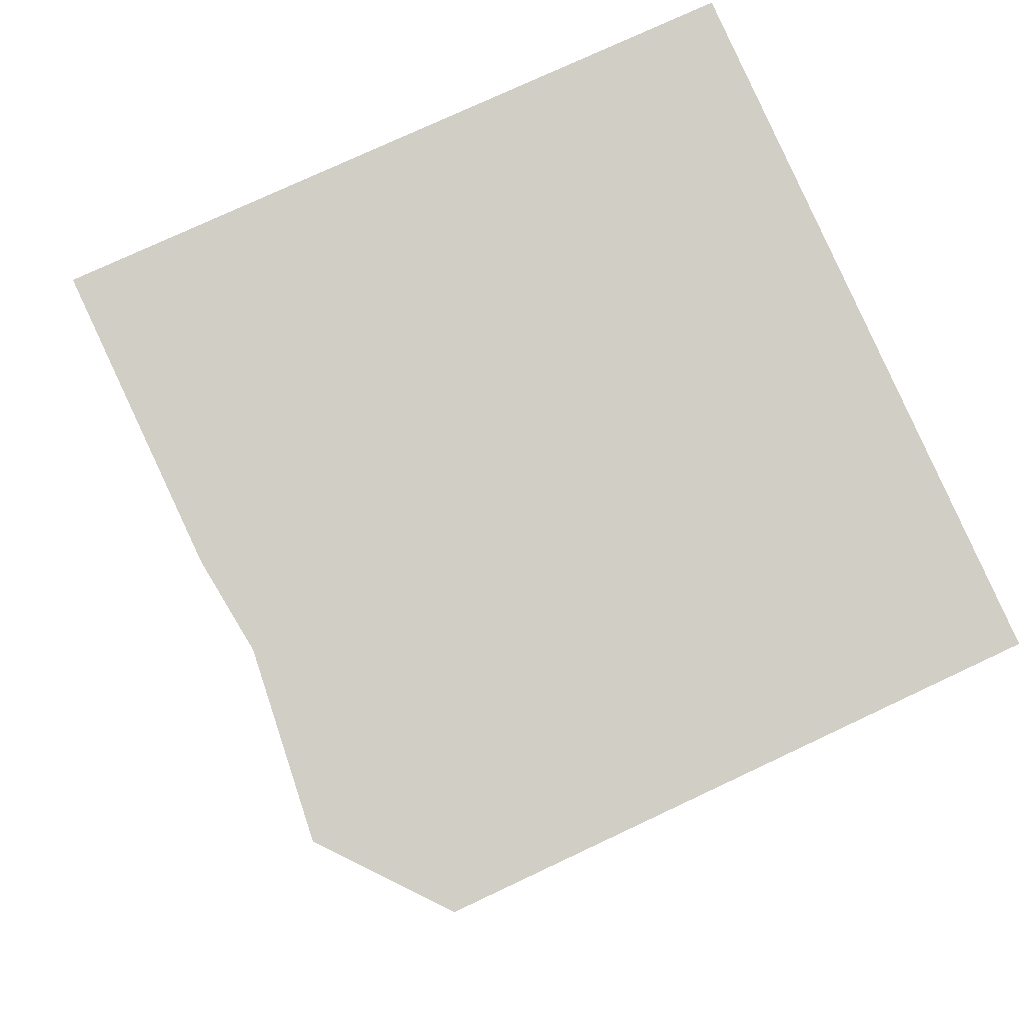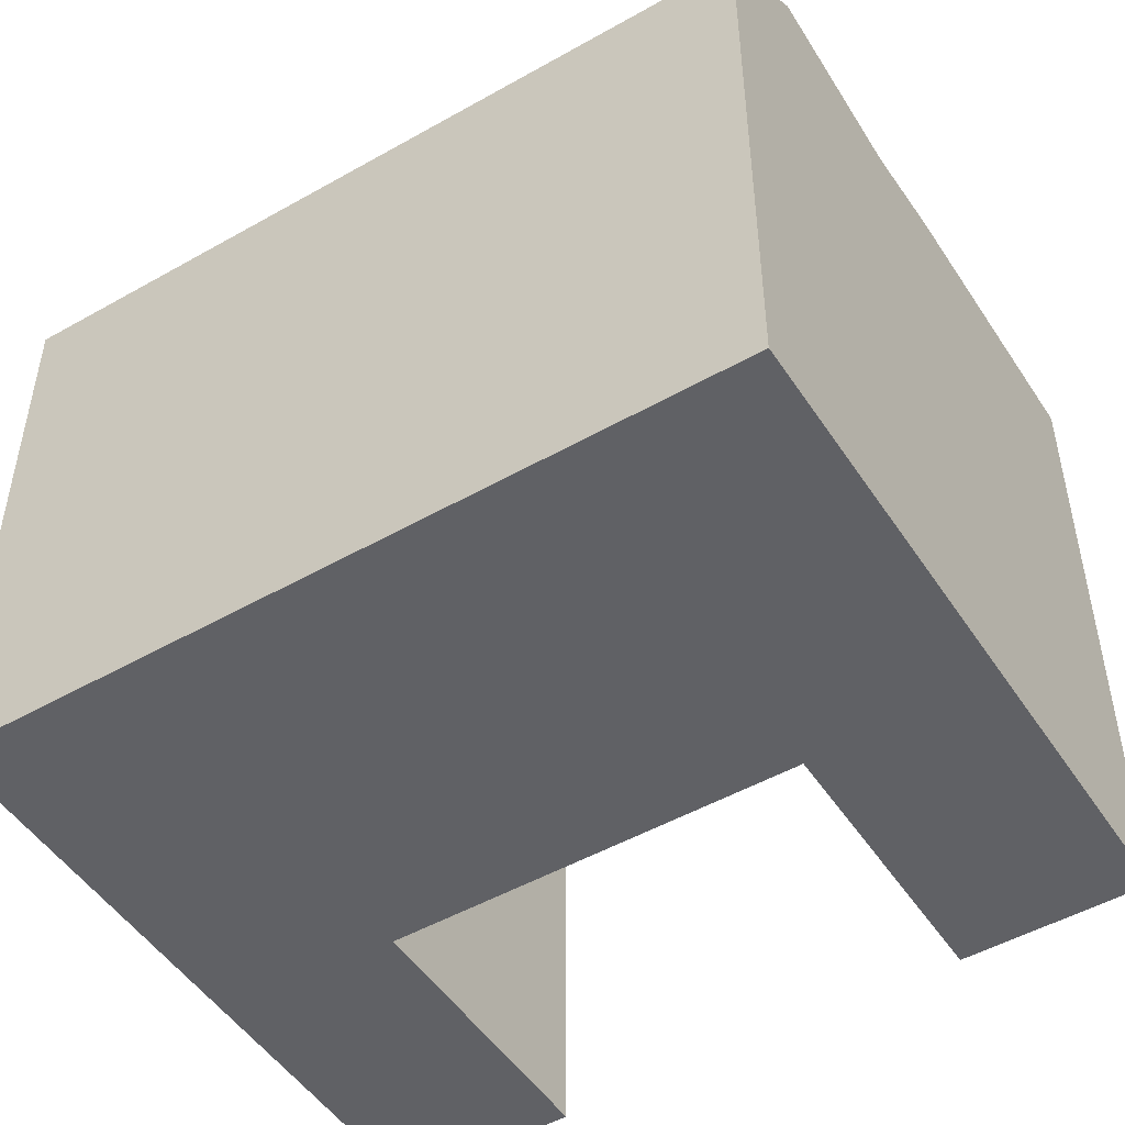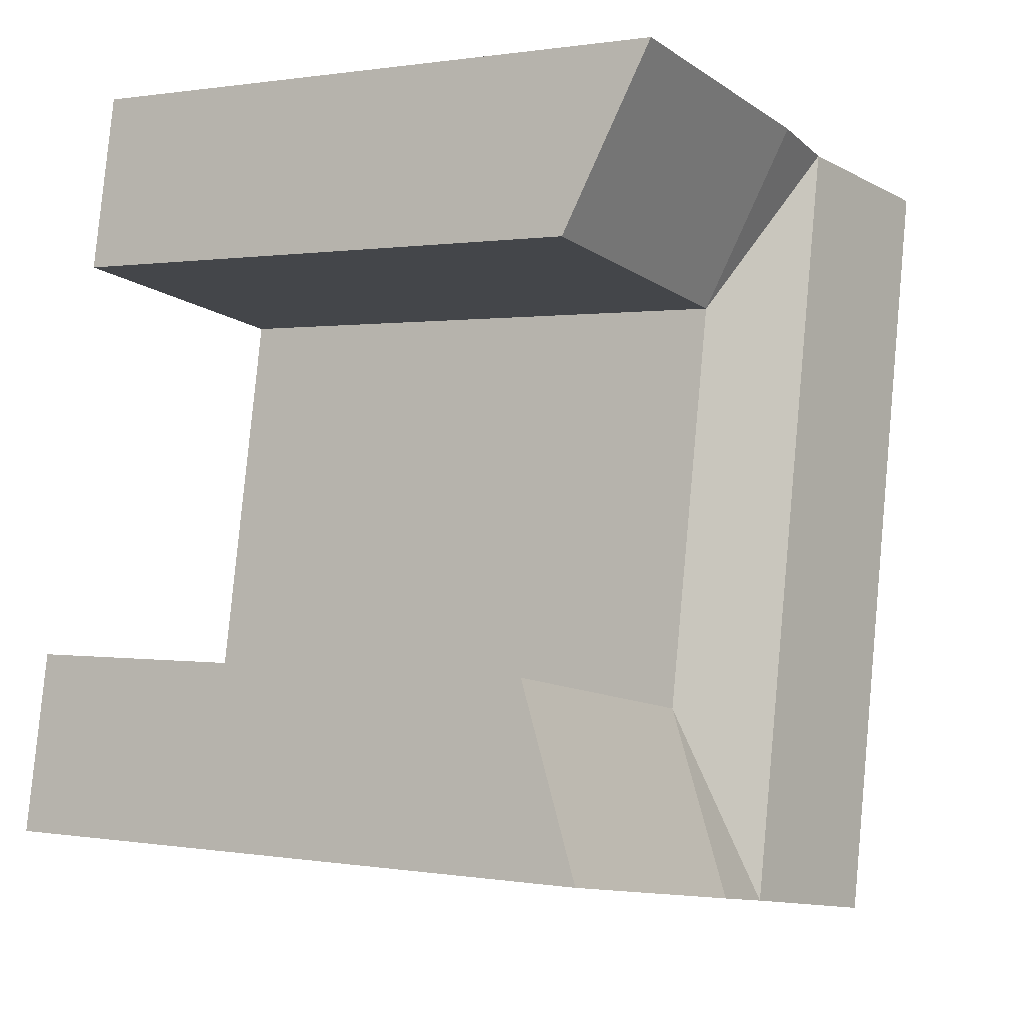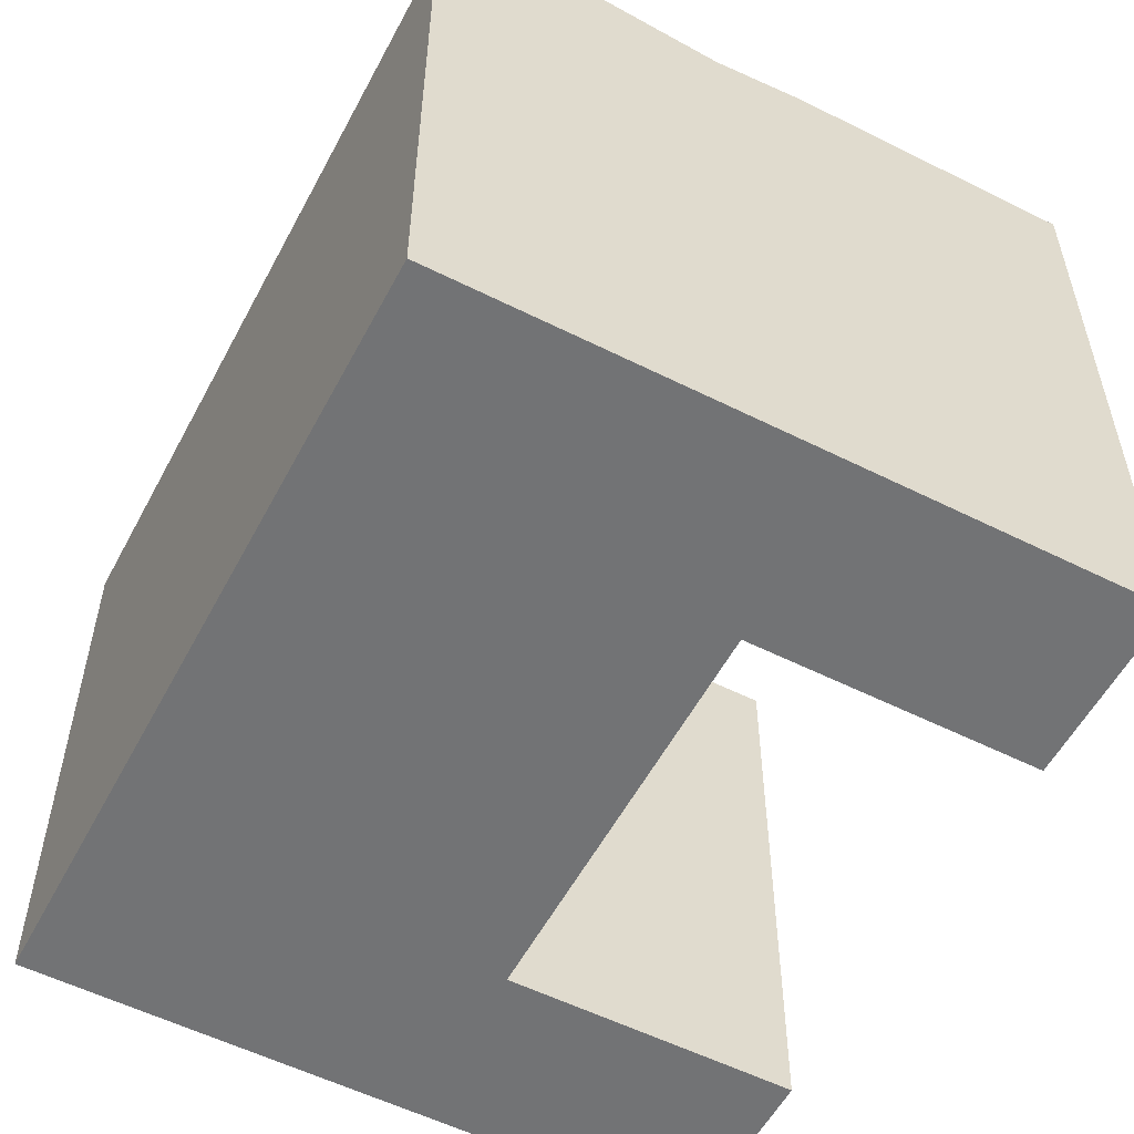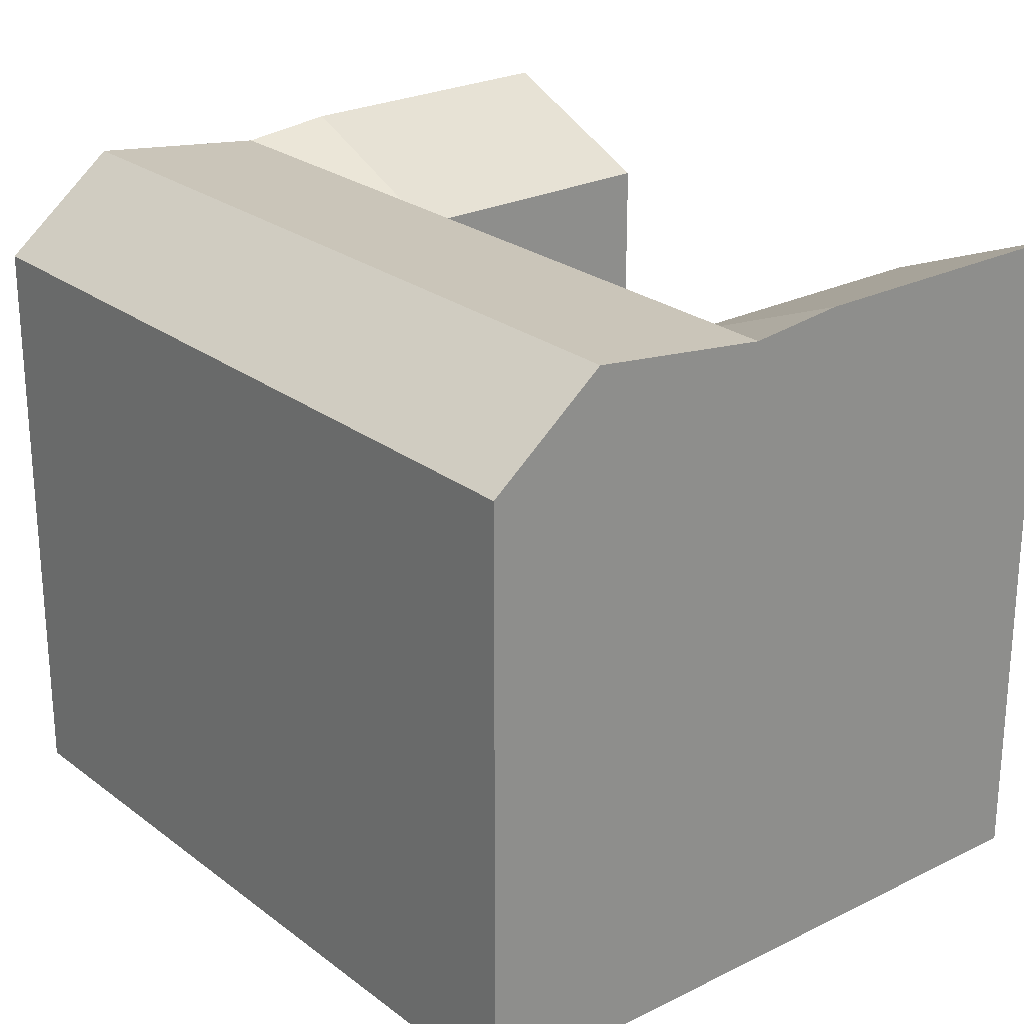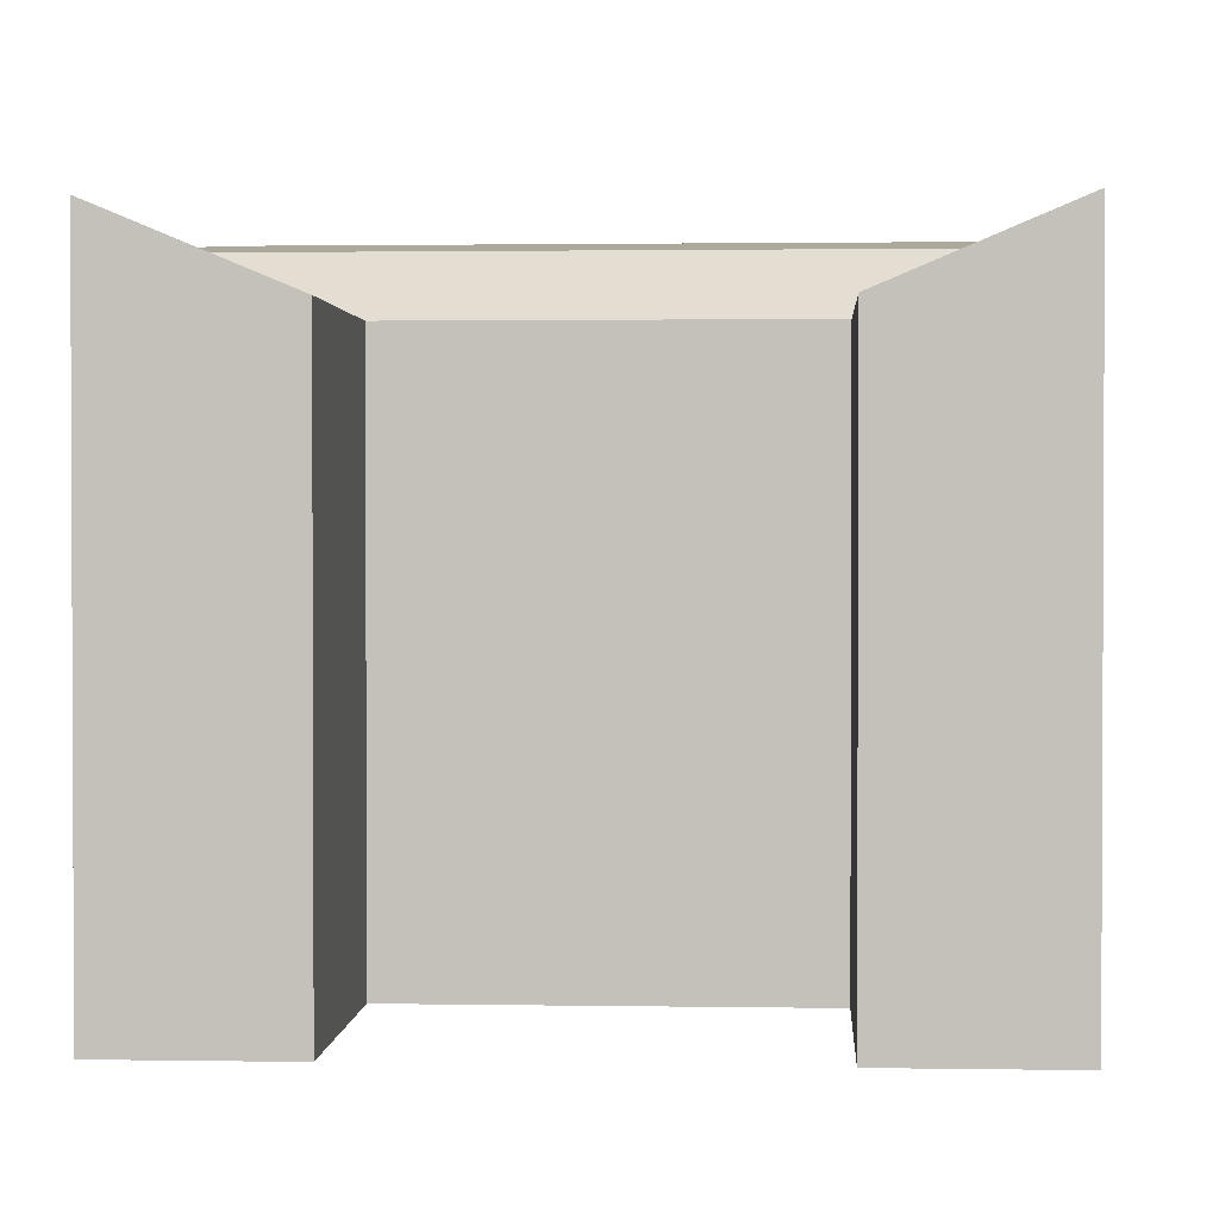
<metadata>
{"format":"obj","ext":"obj","renderer":"f3d","projection":"perspective","resolution":1024,"background":"white","views":[{"elev":74.7,"azim":-115.3,"up":"+Z"},{"elev":-49.6,"azim":-67.8,"up":"+Y"},{"elev":0.5,"azim":122.8,"up":"+Z"},{"elev":-55.8,"azim":-37.6,"up":"+Y"},{"elev":24.7,"azim":-49.1,"up":"+Y"},{"elev":1.5,"azim":83.6,"up":"+Y"}]}
</metadata>
<code>
v  22.35 -2.388e-16 3.899
v  13.9 2.383e-16 -3.892
v  23.42 1.366e-16 -2.231
v  12.83 -1.37e-16 2.238
v  3.454 1.212e-15 -19.8
v  1.069 3.754e-16 -6.13
v  9.713 -1.038e-16 1.694
v  3.723 -3.976e-17 0.6494
v  0 0 0
v  25.8 9.737e-16 -15.9
v  17.34 1.446e-15 -23.61
v  26.86 1.344e-15 -21.95
v  16.28 1.075e-15 -17.56
v  14.22 1.479e-15 -24.16
v  8.231 1.543e-15 -25.2
v  4.509 1.583e-15 -25.85
v  13.17 21.87 -18.11
v  16.28 19.61 -17.56
v  14.22 21.87 -24.16
v  10.78 21.87 -4.437
v  9.713 21.87 1.694
v  13.9 19.61 -3.893
v  7.177 22.63 -19.15
v  8.232 22.63 -25.2
v  4.792 22.63 -5.482
v  3.723 22.63 0.6487
v  3.454 19.61 -19.8
v  4.509 19.61 -25.85
v  1.07 19.61 -6.131
v  0.0004172 19.61 -0.0006205
v  26.86 22.2 -21.95
v  17.34 22.2 -23.61
v  25.81 19.61 -15.9
v  23.42 19.61 -2.232
v  12.83 22.2 2.237
v  22.35 22.2 3.899
g defaultobject
f 1 2 3
f 2 1 4
f 2 4 5
f 5 4 6
f 6 4 7
f 6 7 8
f 6 8 9
f 10 11 12
f 11 10 13
f 11 13 14
f 14 13 15
f 15 13 2
f 15 2 16
f 16 2 5
f 17 18 19
f 18 17 20
f 18 20 21
f 18 21 22
f 23 19 24
f 19 23 25
f 19 25 26
f 19 26 17
f 17 26 20
f 20 26 21
f 27 24 28
f 24 27 29
f 24 29 30
f 24 30 23
f 23 30 25
f 25 30 26
f 18 31 32
f 31 18 33
f 34 35 36
f 35 34 22
f 19 18 32
f 21 35 22
f 8 30 9
f 30 8 7
f 30 7 4
f 30 4 1
f 30 1 36
f 30 36 21
f 21 36 35
f 26 30 21
f 11 31 12
f 31 11 14
f 31 14 15
f 31 15 16
f 31 16 28
f 31 28 32
f 32 28 19
f 19 28 24
f 30 6 9
f 6 30 5
f 5 30 16
f 16 30 29
f 16 29 27
f 16 27 28
f 12 33 10
f 33 12 31
f 10 18 13
f 18 10 33
f 22 3 2
f 3 22 34
f 3 36 1
f 36 3 34
f 13 22 2
f 22 13 18

</code>
